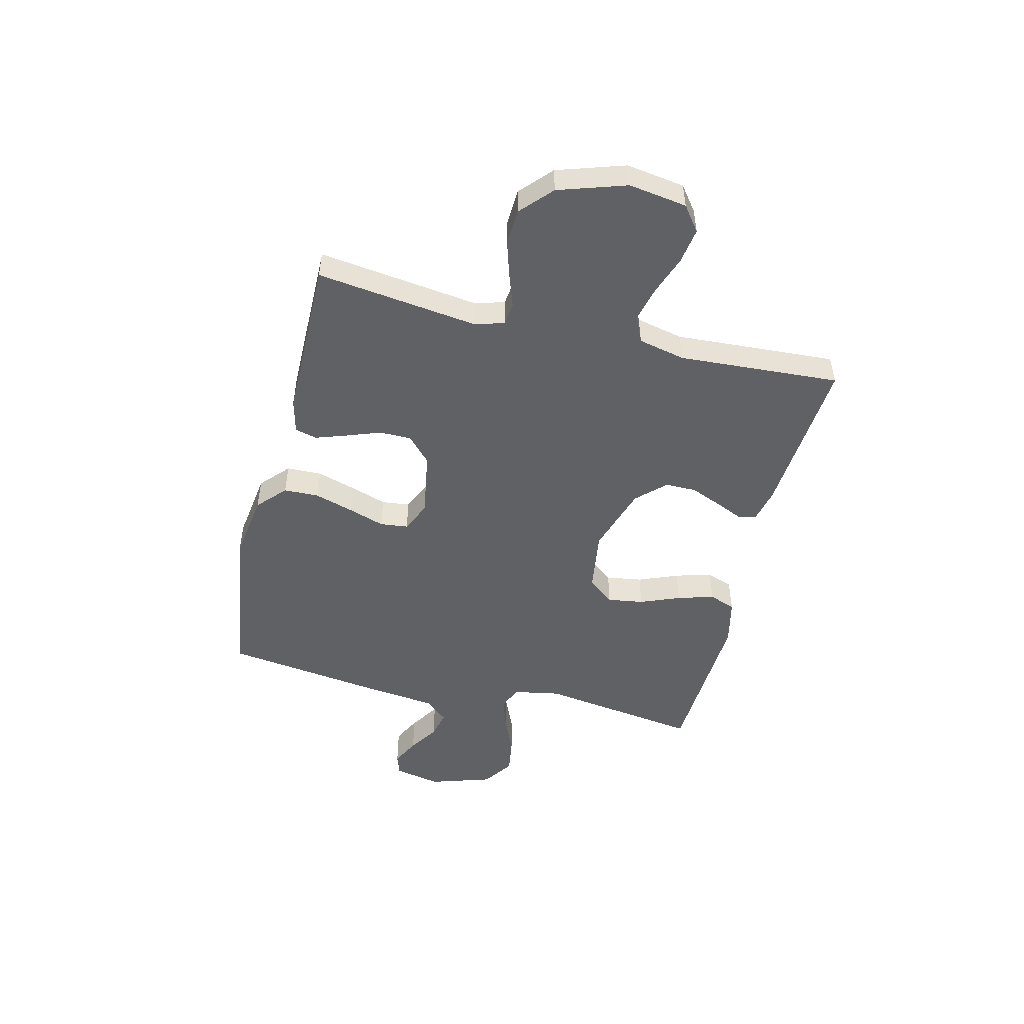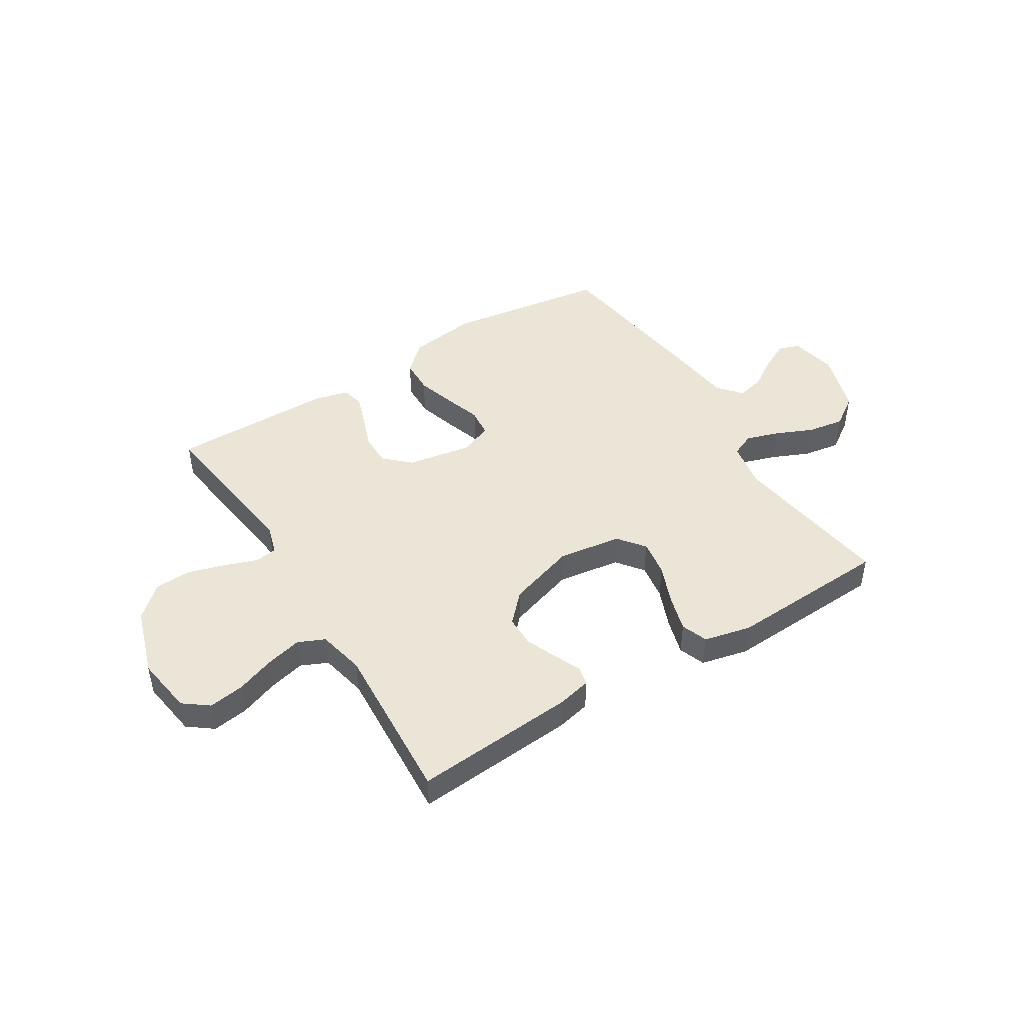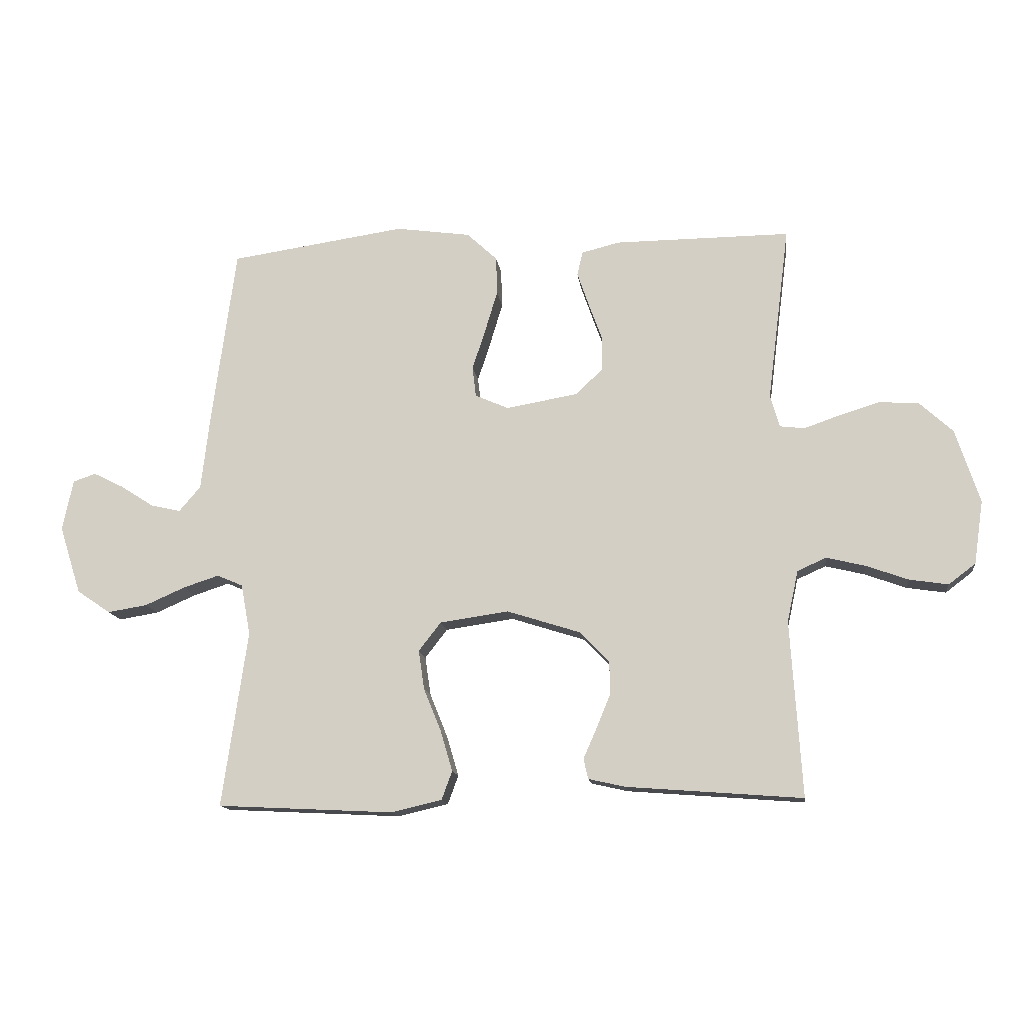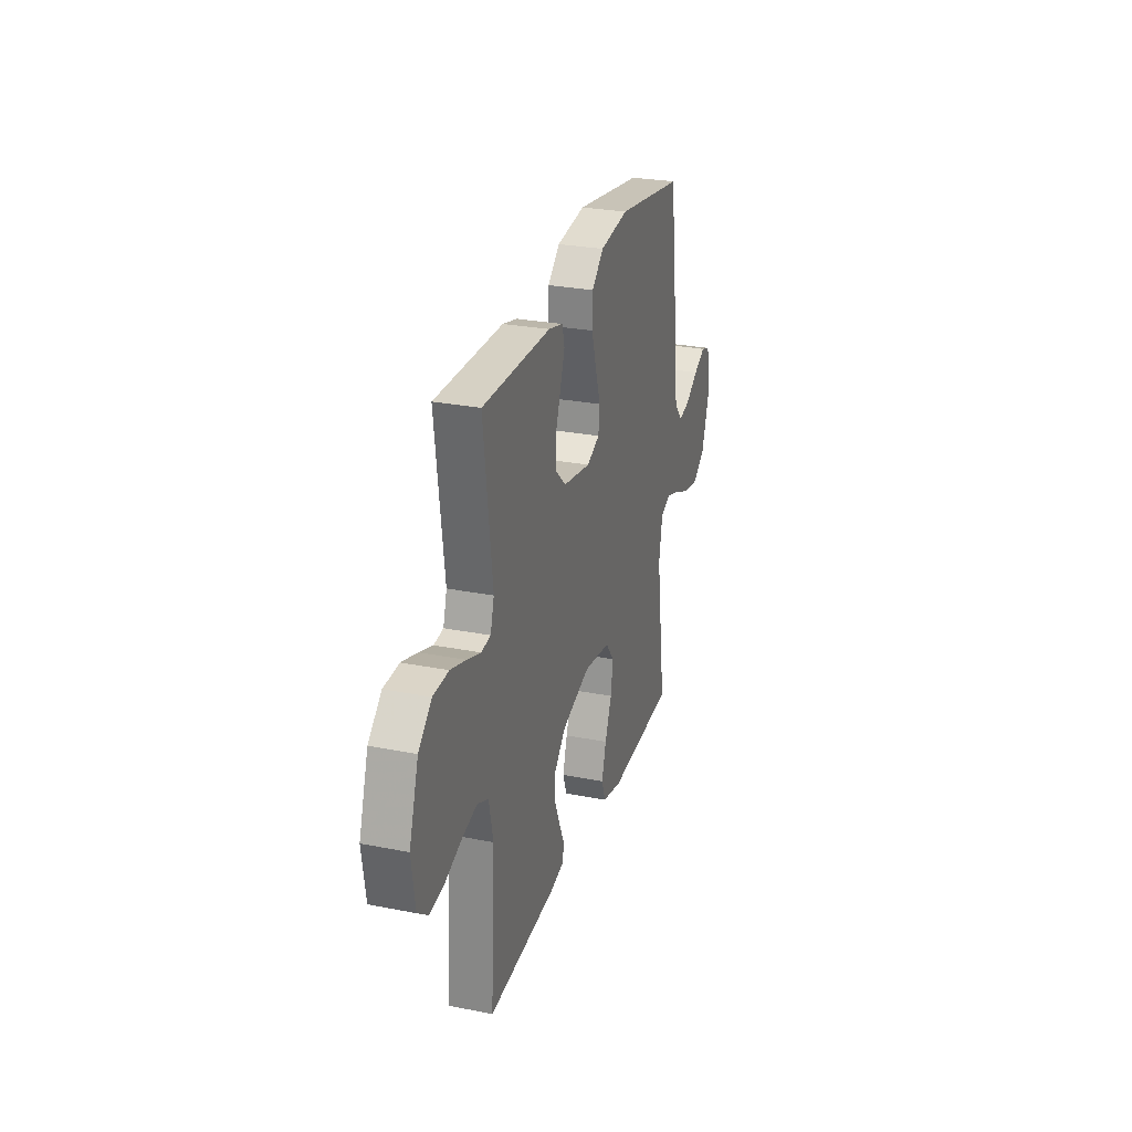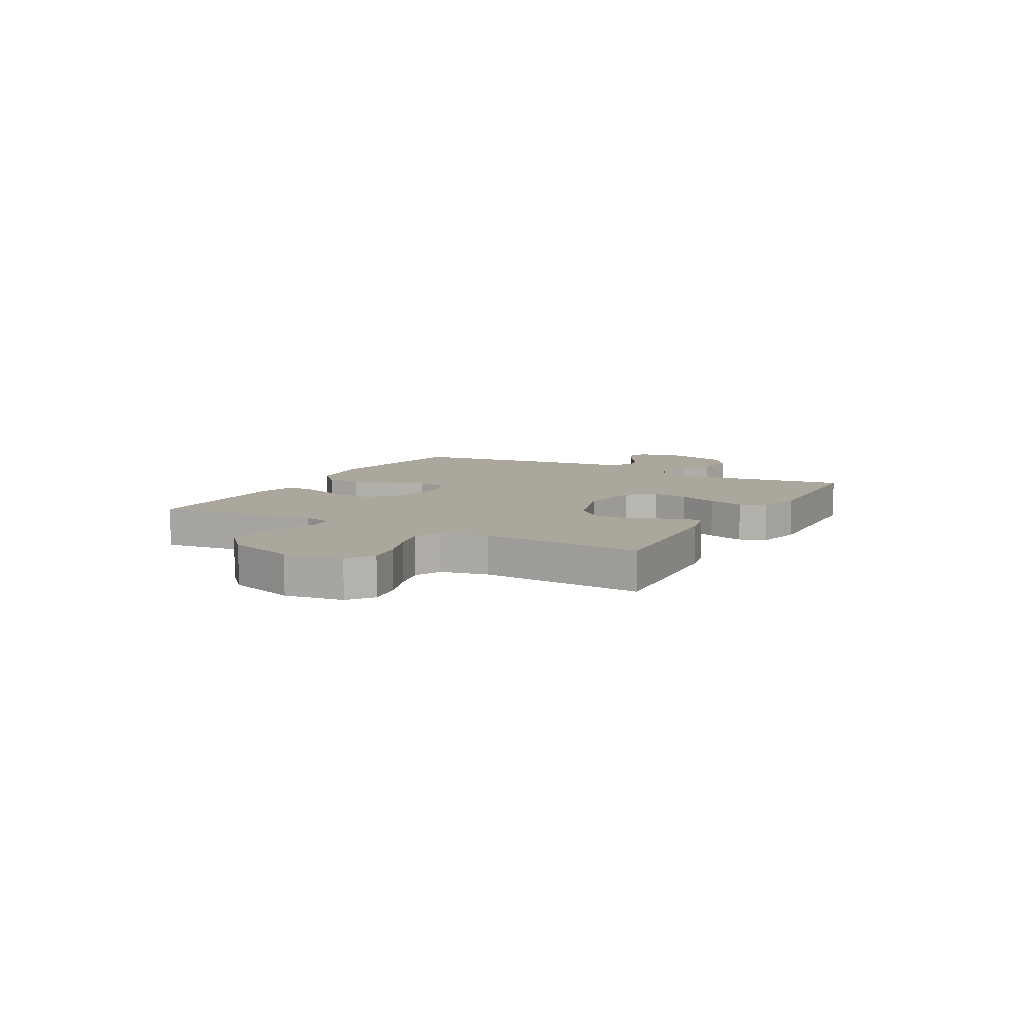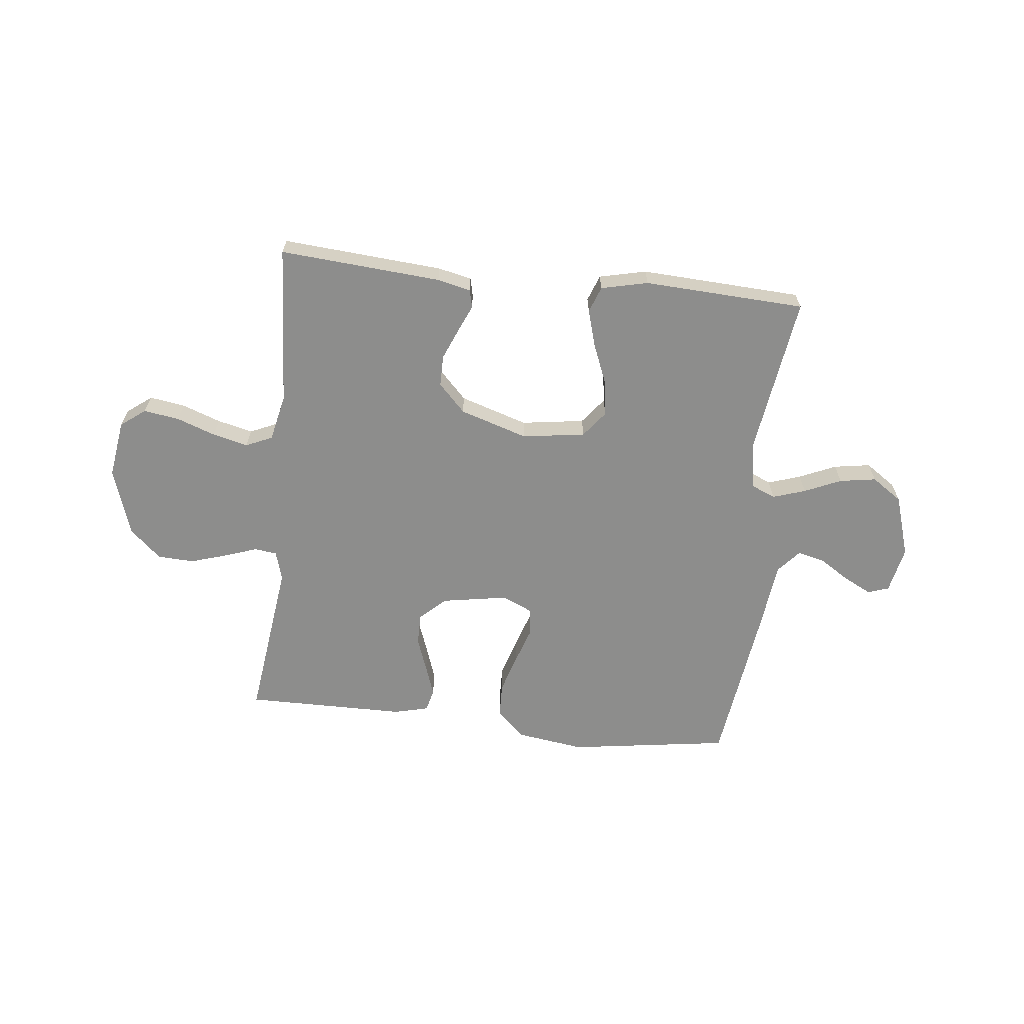
<metadata>
{"format":"obj","ext":"obj","renderer":"f3d","projection":"perspective","resolution":1024,"background":"white","views":[{"elev":-49.7,"azim":76.2,"up":"+Y"},{"elev":45.9,"azim":148.1,"up":"+Y"},{"elev":-13.7,"azim":7.2,"up":"+Z"},{"elev":27.3,"azim":107.0,"up":"+Z"},{"elev":8.4,"azim":118.9,"up":"+Y"},{"elev":-64.4,"azim":173.7,"up":"+Y"}]}
</metadata>
<code>
v 0.5 0.07 -0.5
v 0.2 0.07 -0.477
v 0.138 0.07 -0.463
v 0.13 0.07 -0.429
v 0.152 0.07 -0.379
v 0.176 0.07 -0.321
v 0.176 0.07 -0.263
v 0.126 0.07 -0.211
v 0 0.07 -0.171
v -0.117 0.07 -0.188
v -0.155 0.07 -0.237
v -0.145 0.07 -0.304
v -0.115 0.07 -0.378
v -0.095 0.07 -0.446
v -0.113 0.07 -0.495
v -0.2 0.07 -0.515
v -0.5 0.07 -0.5
v -0.457 0.07 -0.2
v -0.473 0.07 -0.113
v -0.517 0.07 -0.094
v -0.578 0.07 -0.114
v -0.646 0.07 -0.144
v -0.714 0.07 -0.155
v -0.771 0.07 -0.116
v -0.808 0.07 0
v -0.79 0.07 0.087
v -0.751 0.07 0.1
v -0.699 0.07 0.074
v -0.643 0.07 0.038
v -0.592 0.07 0.026
v -0.555 0.07 0.069
v -0.54 0.07 0.2
v -0.5 0.07 0.5
v -0.2 0.07 0.544
v -0.073 0.07 0.526
v -0.021 0.07 0.478
v -0.019 0.07 0.413
v -0.041 0.07 0.34
v -0.063 0.07 0.273
v -0.057 0.07 0.221
v 0 0.07 0.196
v 0.122 0.07 0.217
v 0.169 0.07 0.261
v 0.169 0.07 0.32
v 0.146 0.07 0.383
v 0.126 0.07 0.441
v 0.136 0.07 0.482
v 0.2 0.07 0.498
v 0.5 0.07 0.5
v 0.462 0.07 0.2
v 0.478 0.07 0.145
v 0.52 0.07 0.14
v 0.58 0.07 0.161
v 0.648 0.07 0.182
v 0.716 0.07 0.179
v 0.774 0.07 0.126
v 0.815 0.07 0
v 0.799 0.07 -0.108
v 0.753 0.07 -0.143
v 0.687 0.07 -0.133
v 0.615 0.07 -0.107
v 0.549 0.07 -0.091
v 0.5 0.07 -0.113
v 0.481 0.07 -0.2
v 0.5 0 -0.5
v 0.2 0 -0.477
v 0.138 0 -0.463
v 0.13 0 -0.429
v 0.152 0 -0.379
v 0.176 0 -0.321
v 0.176 0 -0.263
v 0.126 0 -0.211
v 0 0 -0.171
v -0.117 0 -0.188
v -0.155 0 -0.237
v -0.145 0 -0.304
v -0.115 0 -0.378
v -0.095 0 -0.446
v -0.113 0 -0.495
v -0.2 0 -0.515
v -0.5 0 -0.5
v -0.457 0 -0.2
v -0.473 0 -0.113
v -0.517 0 -0.094
v -0.578 0 -0.114
v -0.646 0 -0.144
v -0.714 0 -0.155
v -0.771 0 -0.116
v -0.808 0 0
v -0.79 0 0.087
v -0.751 0 0.1
v -0.699 0 0.074
v -0.643 0 0.038
v -0.592 0 0.026
v -0.555 0 0.069
v -0.54 0 0.2
v -0.5 0 0.5
v -0.2 0 0.544
v -0.073 0 0.526
v -0.021 0 0.478
v -0.019 0 0.413
v -0.041 0 0.34
v -0.063 0 0.273
v -0.057 0 0.221
v 0 0 0.196
v 0.122 0 0.217
v 0.169 0 0.261
v 0.169 0 0.32
v 0.146 0 0.383
v 0.126 0 0.441
v 0.136 0 0.482
v 0.2 0 0.498
v 0.5 0 0.5
v 0.462 0 0.2
v 0.478 0 0.145
v 0.52 0 0.14
v 0.58 0 0.161
v 0.648 0 0.182
v 0.716 0 0.179
v 0.774 0 0.126
v 0.815 0 0
v 0.799 0 -0.108
v 0.753 0 -0.143
v 0.687 0 -0.133
v 0.615 0 -0.107
v 0.549 0 -0.091
v 0.5 0 -0.113
v 0.481 0 -0.2
f 59 60 61
f 58 59 61
f 57 58 61
f 56 57 61
f 55 56 61
f 54 55 61
f 53 54 61
f 52 53 61
f 51 52 61 62
f 48 49 50
f 47 48 50
f 46 47 50
f 45 46 50
f 44 45 50
f 43 44 50 51
f 51 62 63
f 43 51 63
f 42 43 63
f 37 38 39
f 36 37 39
f 35 36 39
f 34 35 39
f 33 34 39
f 32 33 39
f 31 32 39
f 30 31 39 40
f 27 28 29
f 26 27 29
f 25 26 29
f 24 25 29
f 23 24 29
f 22 23 29
f 21 22 29
f 20 21 29 30
f 30 40 41
f 20 30 41
f 19 20 41
f 16 17 18
f 15 16 18
f 14 15 18
f 13 14 18
f 12 13 18
f 11 12 18 19
f 3 4 5
f 2 3 5
f 1 2 5
f 64 1 5
f 64 5 6
f 63 64 6 7
f 42 63 7 8
f 19 41 42
f 11 19 42
f 10 11 42
f 9 10 42
f 8 9 42
f 125 124 123
f 125 123 122
f 125 122 121
f 125 121 120
f 125 120 119
f 125 119 118
f 125 118 117
f 125 117 116
f 126 125 116 115
f 114 113 112
f 114 112 111
f 114 111 110
f 114 110 109
f 114 109 108
f 115 114 108 107
f 127 126 115
f 127 115 107
f 127 107 106
f 103 102 101
f 103 101 100
f 103 100 99
f 103 99 98
f 103 98 97
f 103 97 96
f 103 96 95
f 104 103 95 94
f 93 92 91
f 93 91 90
f 93 90 89
f 93 89 88
f 93 88 87
f 93 87 86
f 93 86 85
f 94 93 85 84
f 105 104 94
f 105 94 84
f 105 84 83
f 82 81 80
f 82 80 79
f 82 79 78
f 82 78 77
f 82 77 76
f 83 82 76 75
f 69 68 67
f 69 67 66
f 69 66 65
f 69 65 128
f 70 69 128
f 71 70 128 127
f 72 71 127 106
f 106 105 83
f 106 83 75
f 106 75 74
f 106 74 73
f 106 73 72
f 1 65 66 2
f 2 66 67 3
f 3 67 68 4
f 4 68 69 5
f 5 69 70 6
f 6 70 71 7
f 7 71 72 8
f 8 72 73 9
f 9 73 74 10
f 10 74 75 11
f 11 75 76 12
f 12 76 77 13
f 13 77 78 14
f 14 78 79 15
f 15 79 80 16
f 16 80 81 17
f 17 81 82 18
f 18 82 83 19
f 19 83 84 20
f 20 84 85 21
f 21 85 86 22
f 22 86 87 23
f 23 87 88 24
f 24 88 89 25
f 25 89 90 26
f 26 90 91 27
f 27 91 92 28
f 28 92 93 29
f 29 93 94 30
f 30 94 95 31
f 31 95 96 32
f 32 96 97 33
f 33 97 98 34
f 34 98 99 35
f 35 99 100 36
f 36 100 101 37
f 37 101 102 38
f 38 102 103 39
f 39 103 104 40
f 40 104 105 41
f 41 105 106 42
f 42 106 107 43
f 43 107 108 44
f 44 108 109 45
f 45 109 110 46
f 46 110 111 47
f 47 111 112 48
f 48 112 113 49
f 49 113 114 50
f 50 114 115 51
f 51 115 116 52
f 52 116 117 53
f 53 117 118 54
f 54 118 119 55
f 55 119 120 56
f 56 120 121 57
f 57 121 122 58
f 58 122 123 59
f 59 123 124 60
f 60 124 125 61
f 61 125 126 62
f 62 126 127 63
f 63 127 128 64
f 64 128 65 1

</code>
